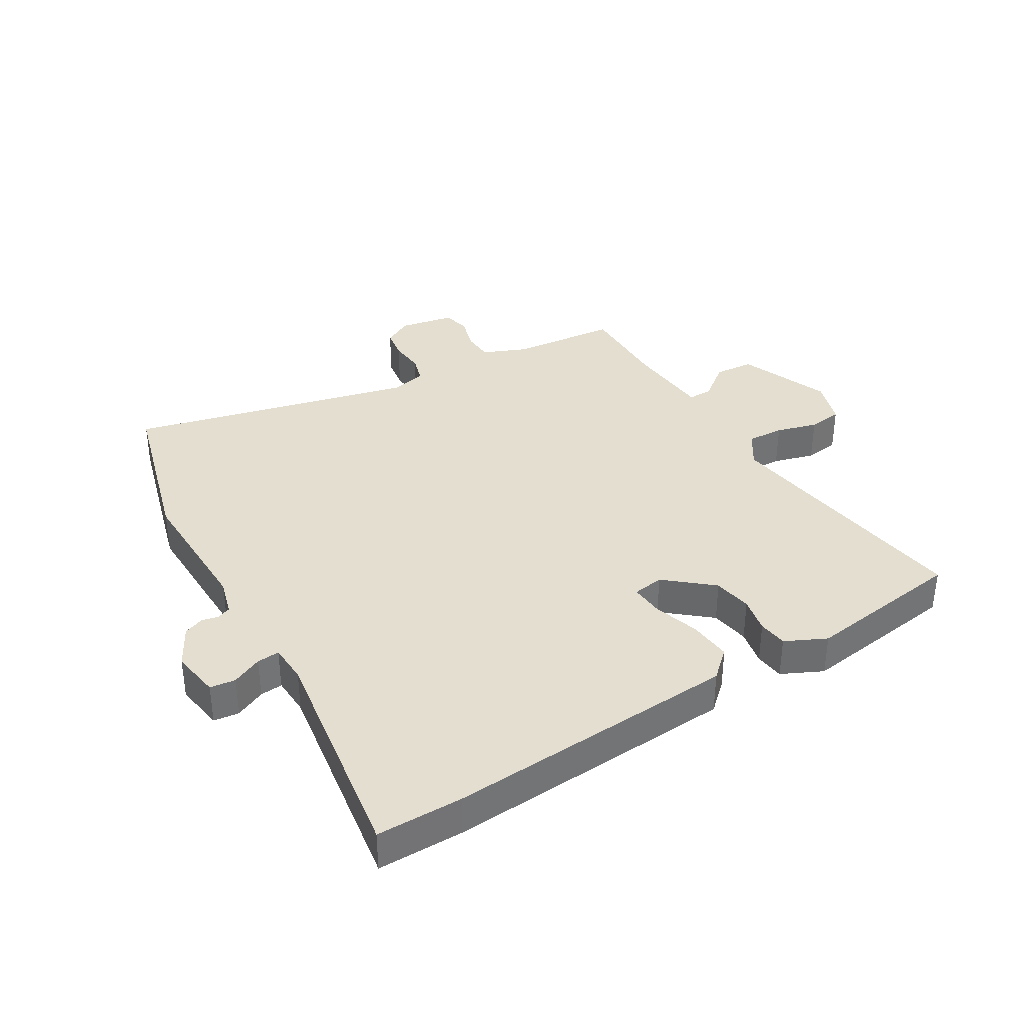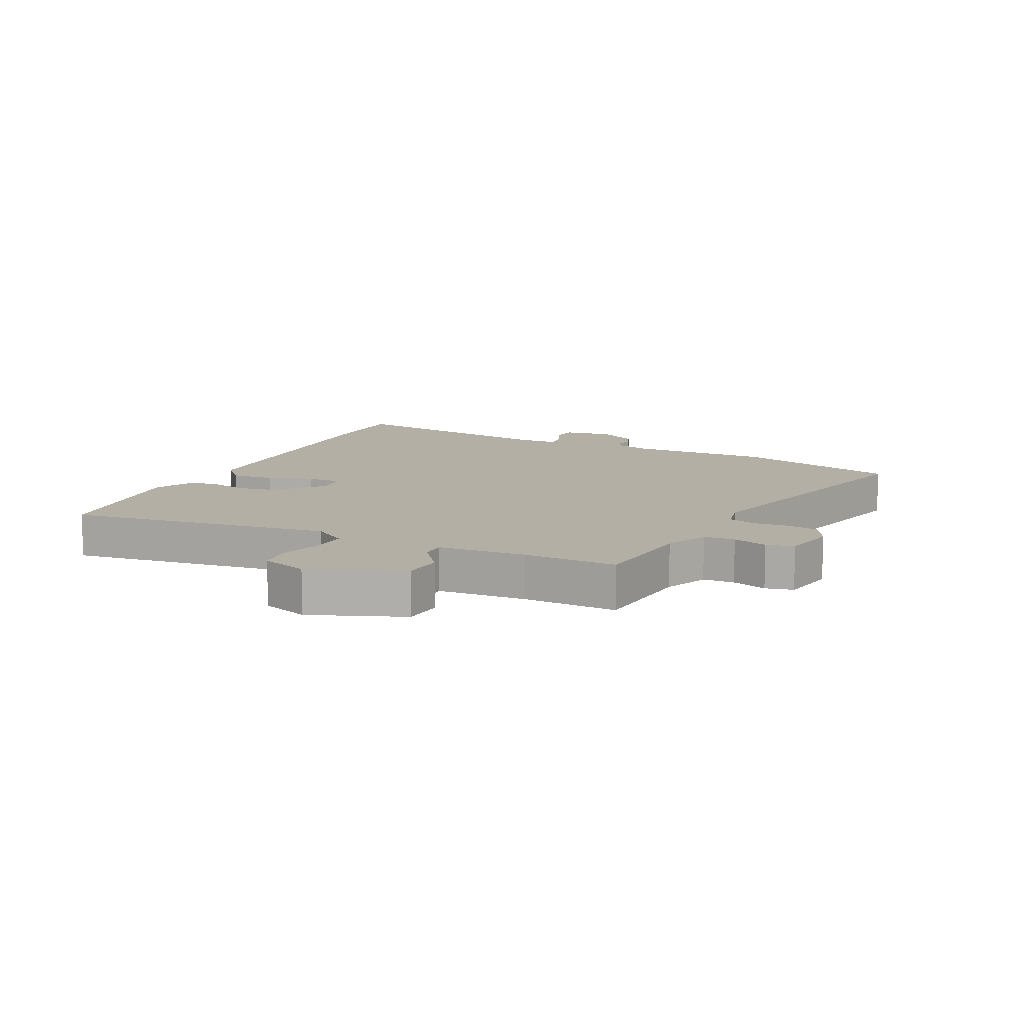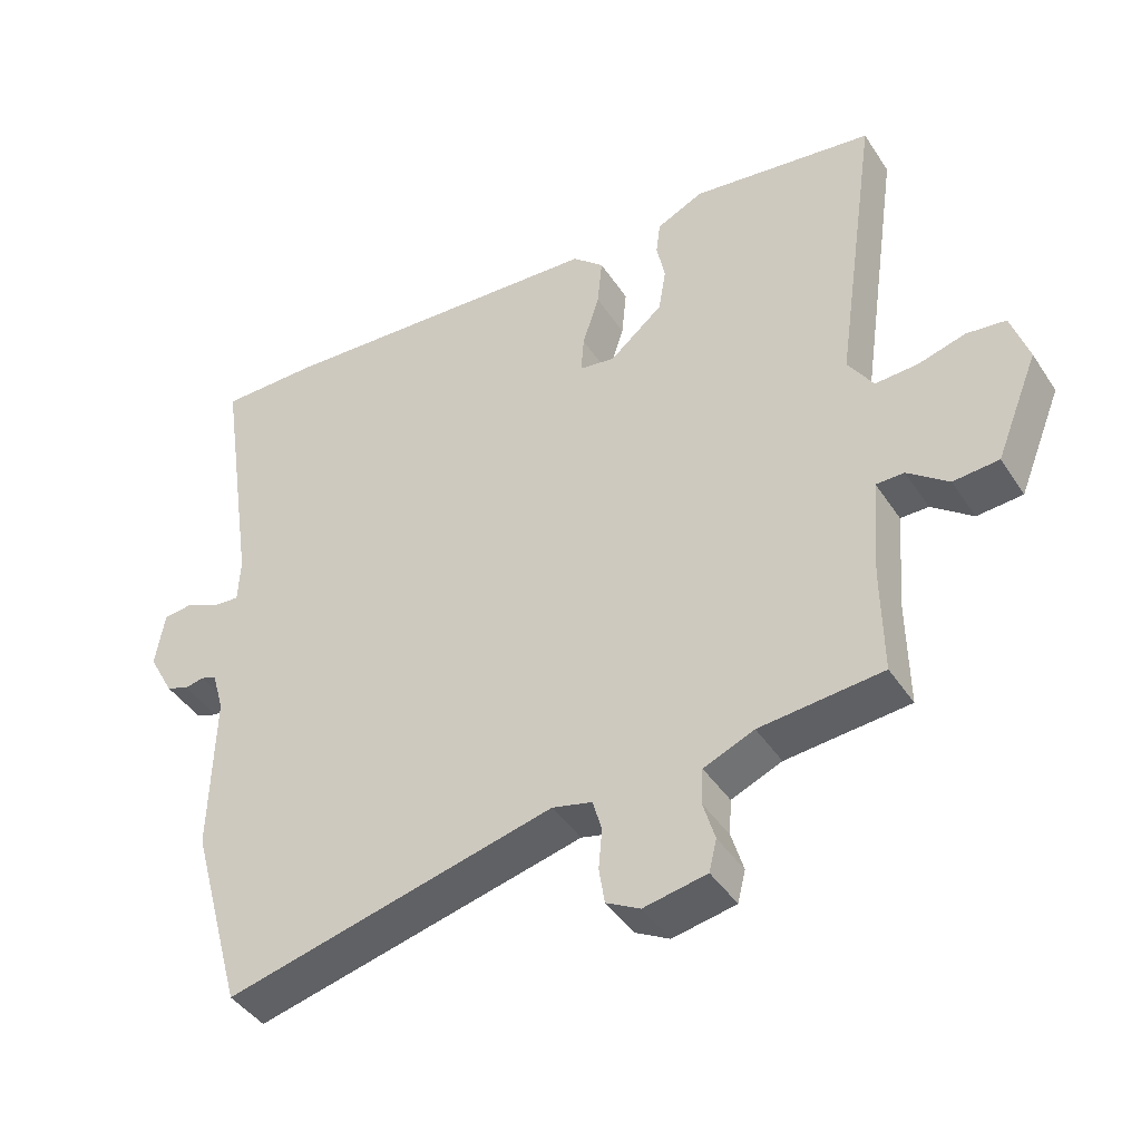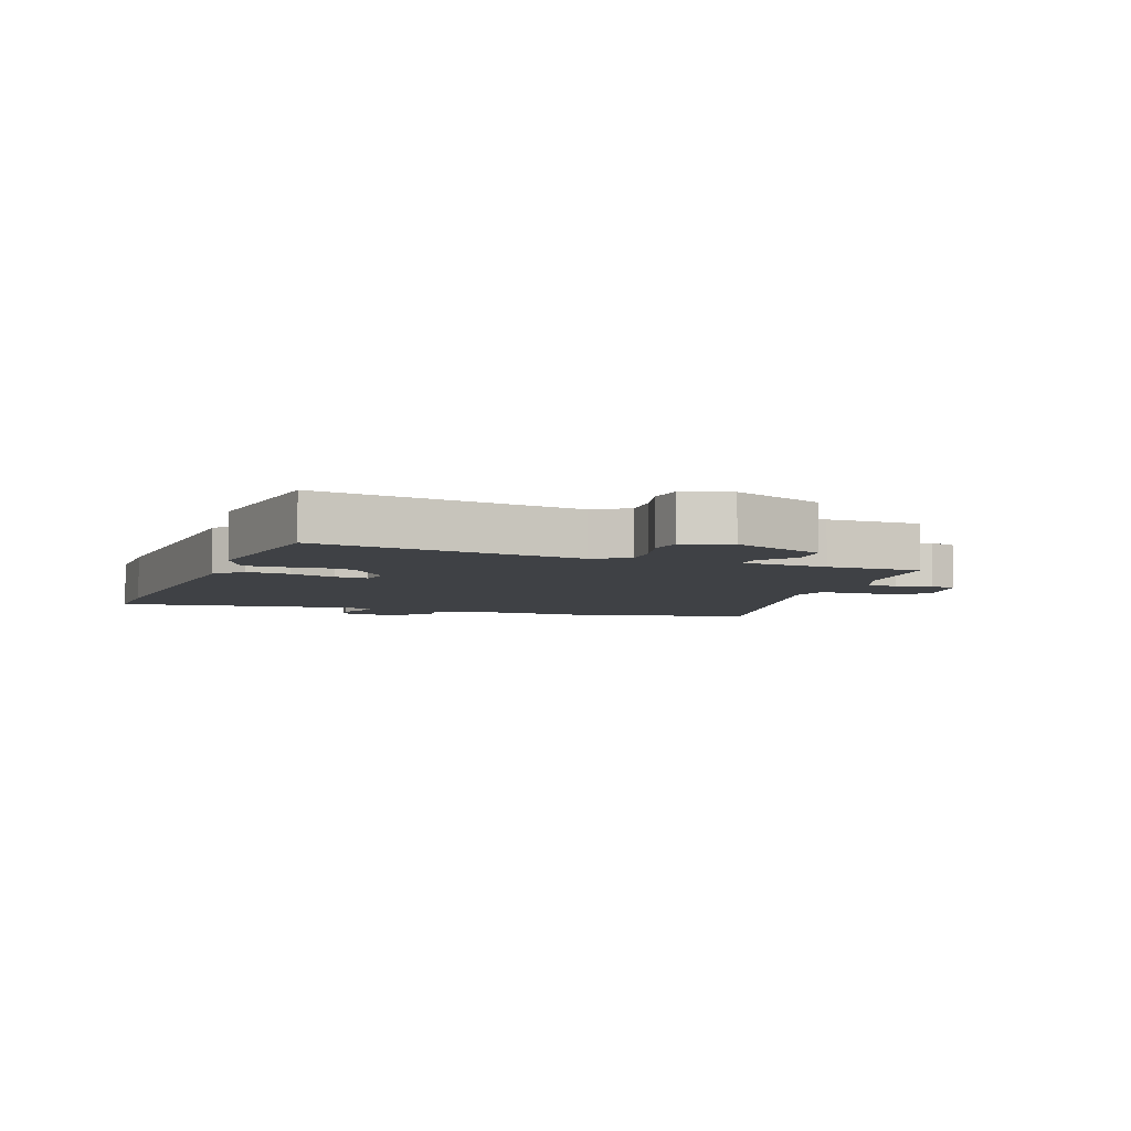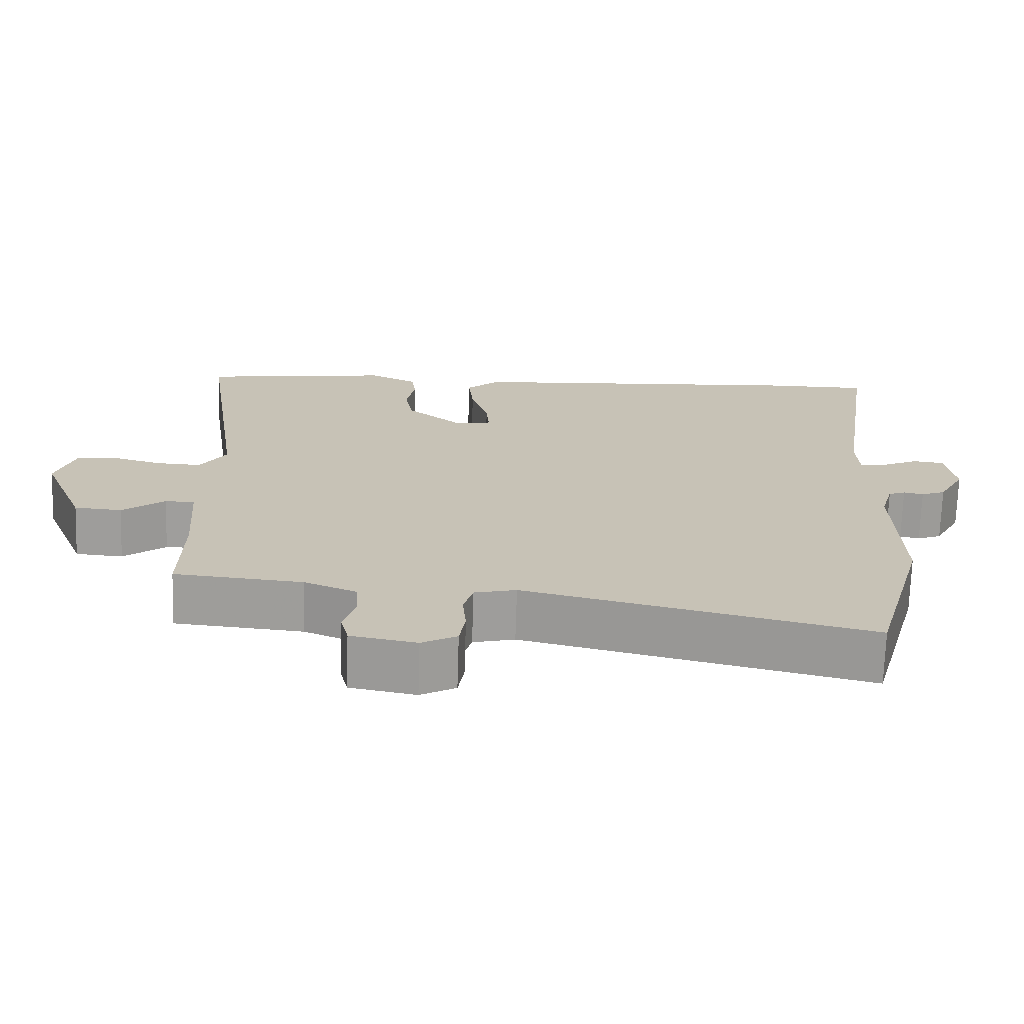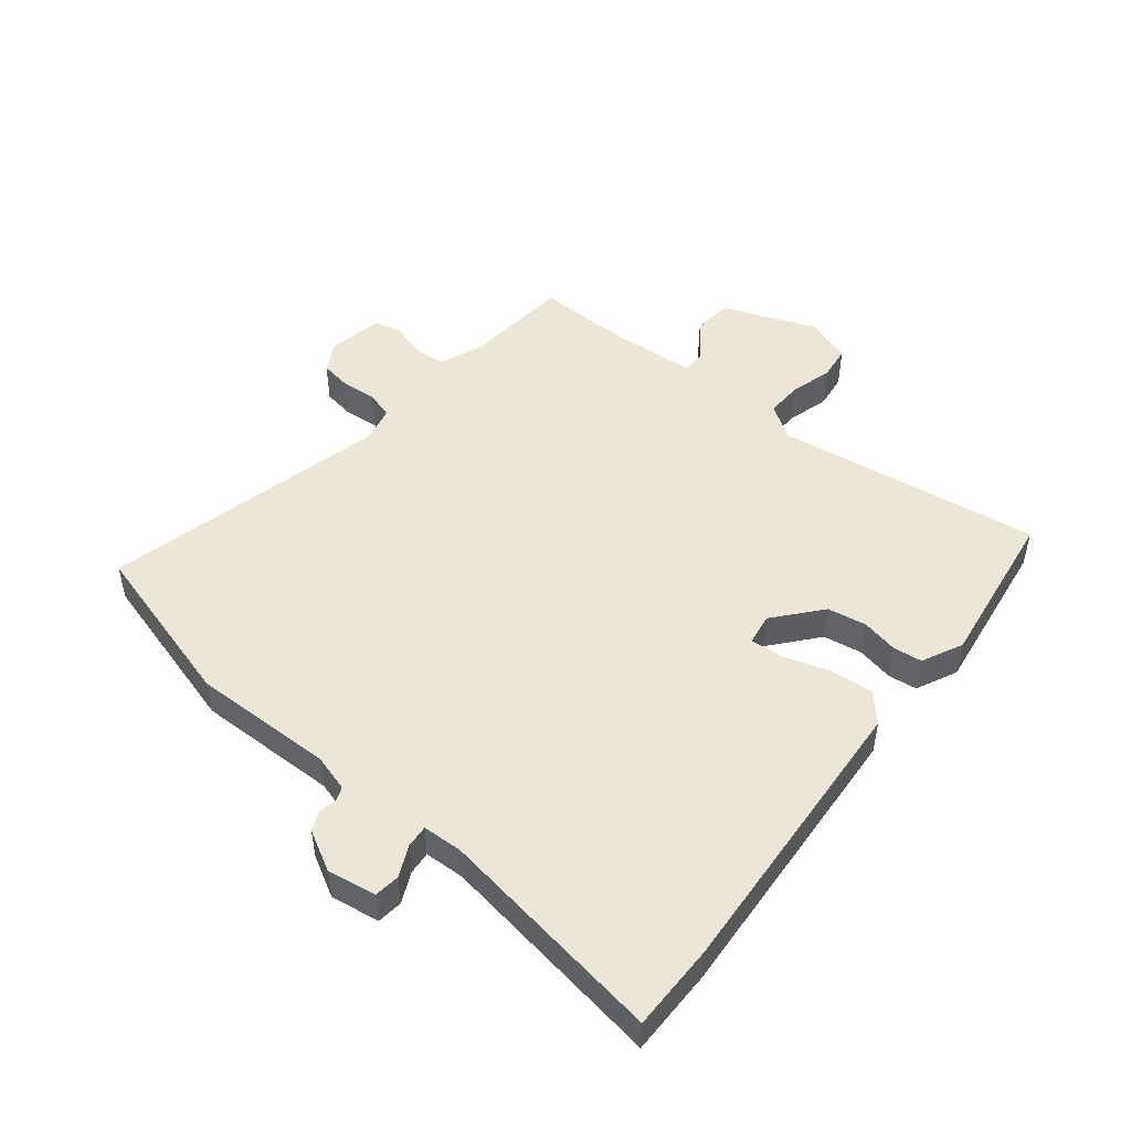
<metadata>
{"format":"obj","ext":"obj","renderer":"f3d","projection":"perspective","resolution":1024,"background":"white","views":[{"elev":36.4,"azim":-30.9,"up":"+Y"},{"elev":11.3,"azim":116.3,"up":"+Y"},{"elev":-42.7,"azim":30.8,"up":"+Z"},{"elev":-5.6,"azim":69.6,"up":"+Y"},{"elev":-71.1,"azim":178.2,"up":"+Z"},{"elev":49.4,"azim":-51.1,"up":"+Y"}]}
</metadata>
<code>
v 0.515 0.07 0.45
v 0.452 0.07 0.017
v 0.488 0.07 -0.039
v 0.549 0.07 -0.036
v 0.617 0.07 -0.017
v 0.673 0.07 -0.024
v 0.698 0.07 -0.101
v 0.637 0.07 -0.252
v 0.572 0.07 -0.257
v 0.514 0.07 -0.212
v 0.474 0.07 -0.212
v 0.463 0.07 -0.354
v 0.465 0.07 -0.508
v 0.29 0.07 -0.524
v 0.218 0.07 -0.554
v 0.215 0.07 -0.605
v 0.232 0.07 -0.662
v 0.221 0.07 -0.707
v 0.131 0.07 -0.724
v 0.083 0.07 -0.698
v 0.075 0.07 -0.647
v 0.08 0.07 -0.589
v 0.067 0.07 -0.544
v 0.01 0.07 -0.53
v -0.46 0.07 -0.644
v -0.536 0.07 -0.371
v -0.531 0.07 -0.139
v -0.548 0.07 -0.079
v -0.571 0.07 -0.07
v -0.598 0.07 -0.076
v -0.631 0.07 -0.063
v -0.667 0.07 0.003
v -0.654 0.07 0.083
v -0.612 0.07 0.088
v -0.562 0.07 0.065
v -0.525 0.07 0.062
v -0.522 0.07 0.127
v -0.578 0.07 0.5
v -0.437 0.07 0.5
v 0.044 0.07 0.469
v 0.089 0.07 0.428
v 0.082 0.07 0.357
v 0.058 0.07 0.282
v 0.054 0.07 0.228
v 0.105 0.07 0.22
v 0.181 0.07 0.284
v 0.192 0.07 0.348
v 0.18 0.07 0.407
v 0.186 0.07 0.455
v 0.253 0.07 0.487
v 0.515 0 0.45
v 0.452 0 0.017
v 0.488 0 -0.039
v 0.549 0 -0.036
v 0.617 0 -0.017
v 0.673 0 -0.024
v 0.698 0 -0.101
v 0.637 0 -0.252
v 0.572 0 -0.257
v 0.514 0 -0.212
v 0.474 0 -0.212
v 0.463 0 -0.354
v 0.465 0 -0.508
v 0.29 0 -0.524
v 0.218 0 -0.554
v 0.215 0 -0.605
v 0.232 0 -0.662
v 0.221 0 -0.707
v 0.131 0 -0.724
v 0.083 0 -0.698
v 0.075 0 -0.647
v 0.08 0 -0.589
v 0.067 0 -0.544
v 0.01 0 -0.53
v -0.46 0 -0.644
v -0.536 0 -0.371
v -0.531 0 -0.139
v -0.548 0 -0.079
v -0.571 0 -0.07
v -0.598 0 -0.076
v -0.631 0 -0.063
v -0.667 0 0.003
v -0.654 0 0.083
v -0.612 0 0.088
v -0.562 0 0.065
v -0.525 0 0.062
v -0.522 0 0.127
v -0.578 0 0.5
v -0.437 0 0.5
v 0.044 0 0.469
v 0.089 0 0.428
v 0.082 0 0.357
v 0.058 0 0.282
v 0.054 0 0.228
v 0.105 0 0.22
v 0.181 0 0.284
v 0.192 0 0.348
v 0.18 0 0.407
v 0.186 0 0.455
v 0.253 0 0.487
f 47 48 49 50
f 46 47 50 1
f 45 46 1 2
f 44 45 2 3
f 40 41 42 43
f 40 43 44
f 37 38 39 40
f 36 37 40 44
f 32 33 34 35
f 32 35 36
f 29 30 31 32
f 28 29 32 36
f 27 28 36 44
f 24 25 26 27
f 23 24 27 44
f 19 20 21 22
f 16 17 18 19
f 15 16 19 22
f 14 15 22 23
f 12 13 14 23
f 7 8 9 10
f 7 10 11
f 4 5 6 7
f 3 4 7 11
f 44 3 11
f 11 12 23 44
f 100 99 98 97
f 51 100 97 96
f 52 51 96 95
f 53 52 95 94
f 93 92 91 90
f 94 93 90
f 90 89 88 87
f 94 90 87 86
f 85 84 83 82
f 86 85 82
f 82 81 80 79
f 86 82 79 78
f 94 86 78 77
f 77 76 75 74
f 94 77 74 73
f 72 71 70 69
f 69 68 67 66
f 72 69 66 65
f 73 72 65 64
f 73 64 63 62
f 60 59 58 57
f 61 60 57
f 57 56 55 54
f 61 57 54 53
f 61 53 94
f 94 73 62 61
f 1 51 52 2
f 2 52 53 3
f 3 53 54 4
f 4 54 55 5
f 5 55 56 6
f 6 56 57 7
f 7 57 58 8
f 8 58 59 9
f 9 59 60 10
f 10 60 61 11
f 11 61 62 12
f 12 62 63 13
f 13 63 64 14
f 14 64 65 15
f 15 65 66 16
f 16 66 67 17
f 17 67 68 18
f 18 68 69 19
f 19 69 70 20
f 20 70 71 21
f 21 71 72 22
f 22 72 73 23
f 23 73 74 24
f 24 74 75 25
f 25 75 76 26
f 26 76 77 27
f 27 77 78 28
f 28 78 79 29
f 29 79 80 30
f 30 80 81 31
f 31 81 82 32
f 32 82 83 33
f 33 83 84 34
f 34 84 85 35
f 35 85 86 36
f 36 86 87 37
f 37 87 88 38
f 38 88 89 39
f 39 89 90 40
f 40 90 91 41
f 41 91 92 42
f 42 92 93 43
f 43 93 94 44
f 44 94 95 45
f 45 95 96 46
f 46 96 97 47
f 47 97 98 48
f 48 98 99 49
f 49 99 100 50
f 50 100 51 1

</code>
